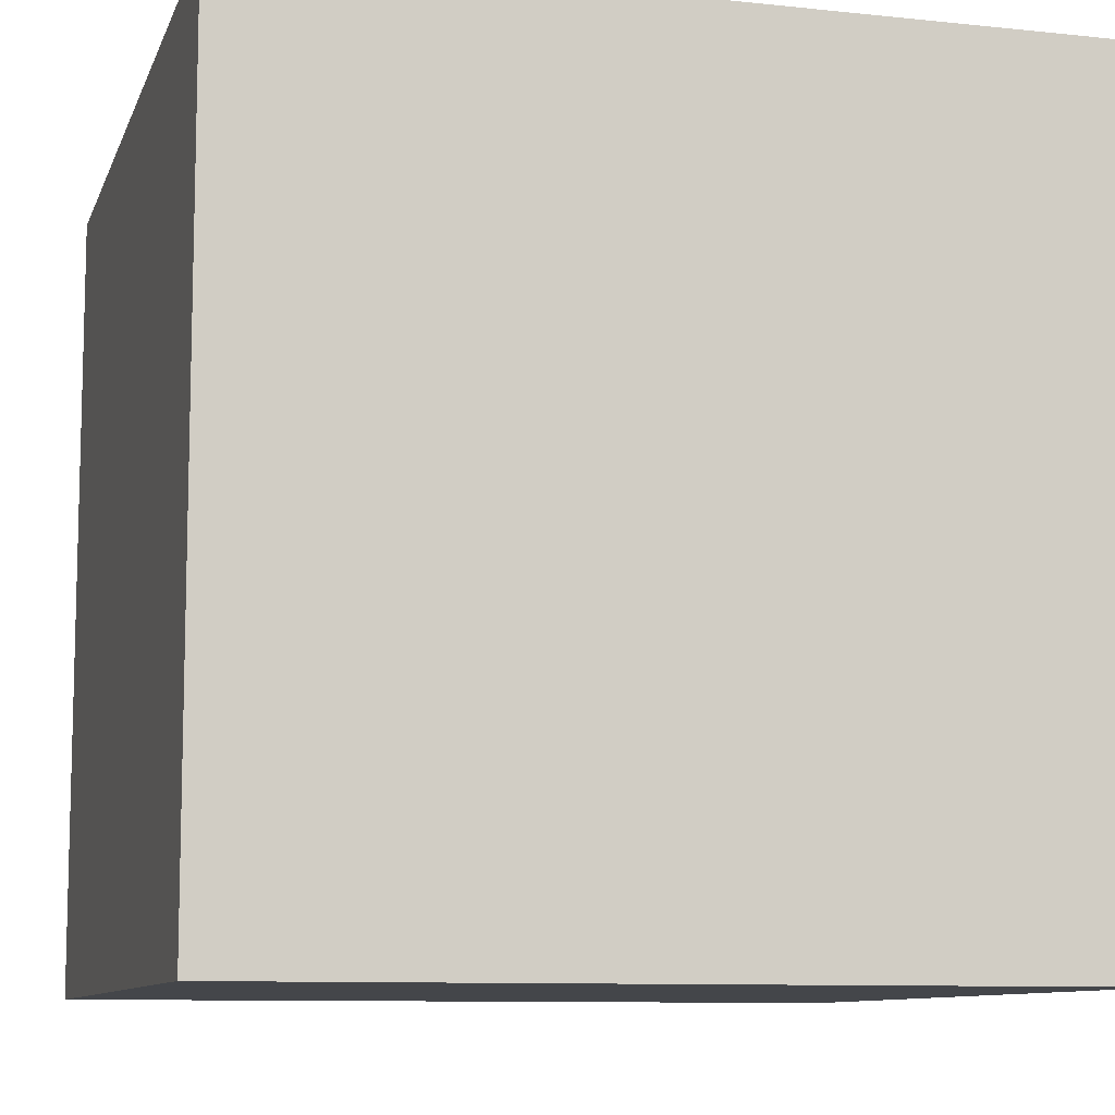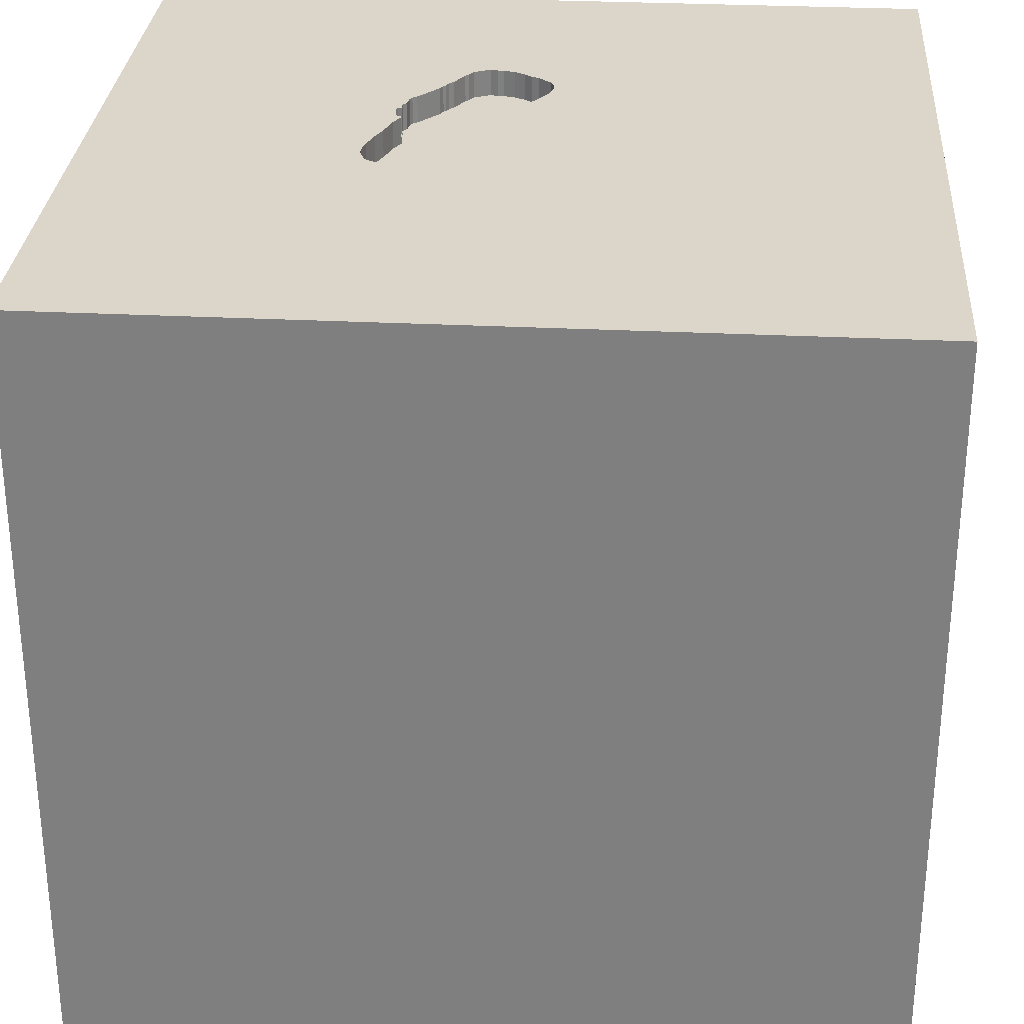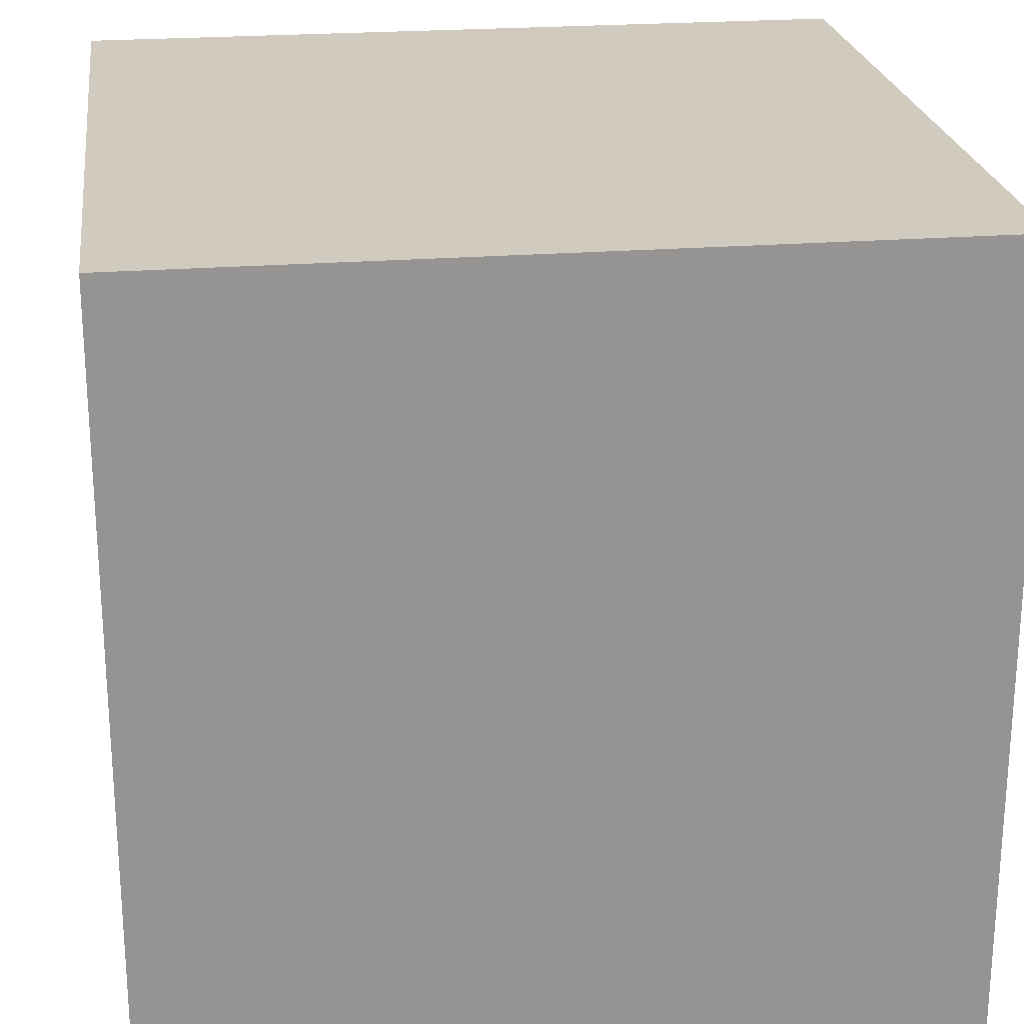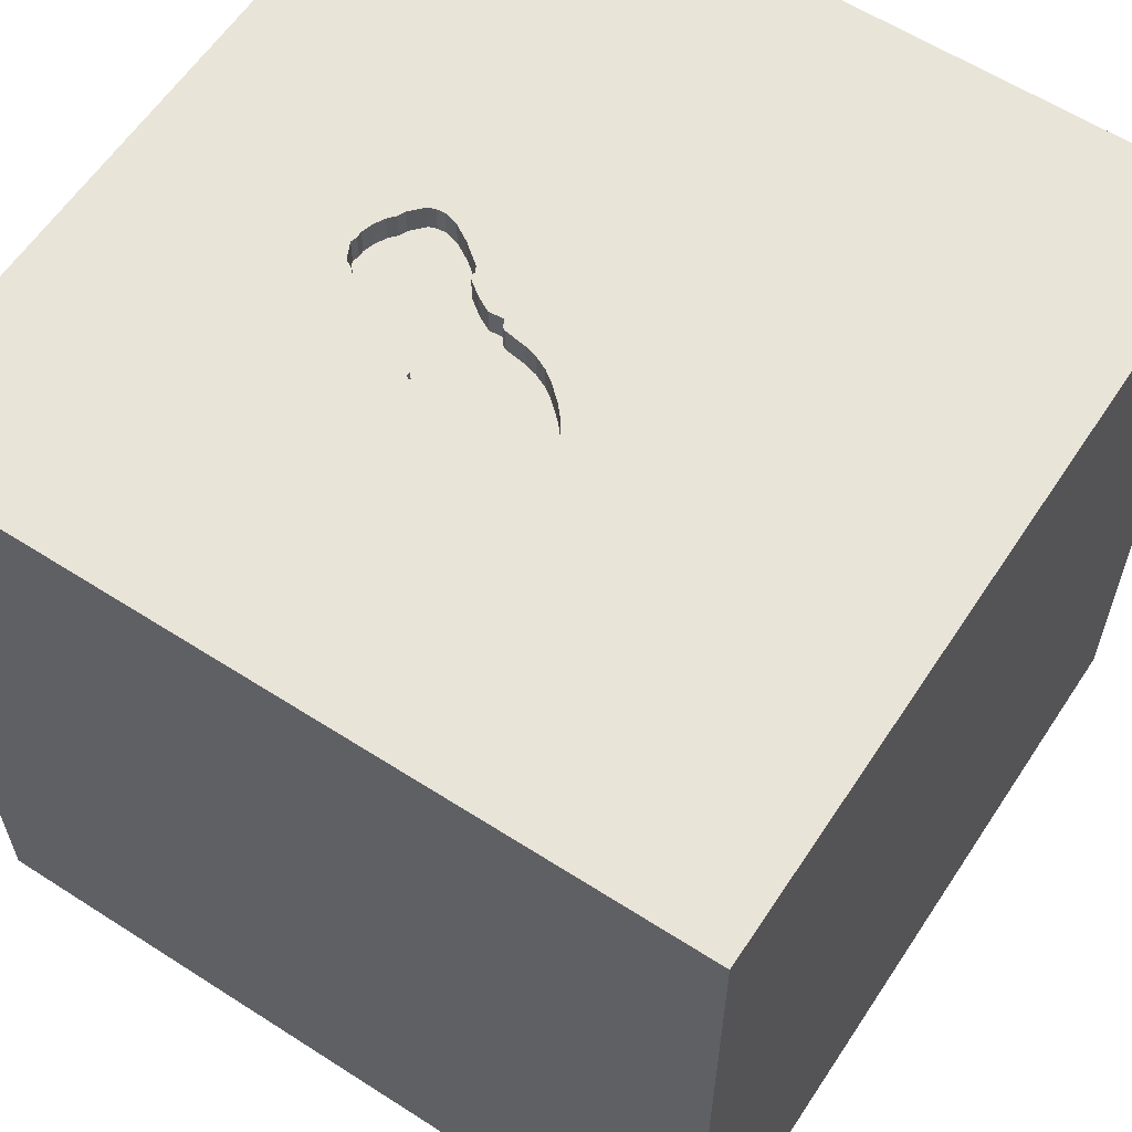
<metadata>
{"format":"obj","ext":"obj","renderer":"f3d","projection":"perspective","resolution":1024,"background":"white","views":[{"elev":-9.7,"azim":74.6,"up":"+Y"},{"elev":29.7,"azim":-85.8,"up":"+Y"},{"elev":23.3,"azim":-97.6,"up":"+Z"},{"elev":60.3,"azim":-146.7,"up":"+Y"}]}
</metadata>
<code>
o shoe_169
v 0.3183 1.5 -0.02817
v 0.3273 1.5 0.005662
v 0.3273 1.4 0.005662
v -0.09174 1.5 -0.2186
v -0.03656 1.5 -0.4955
v 0.6882 1.5 -0.104
v 0.6333 1.5 -0.208
v 0.3913 1.5 -0.3832
v 0.2759 1.5 -0.4339
v 0.5174 1.5 -0.2832
v -0.8171 0.8594 -1.5
v -0.8724 0.4427 1.5
v -0.9635 -0.1432 -1.5
v -1.016 0.0651 1.5
v -0.7552 -0.8984 1.5
v -0.7812 -1.5 -0.1823
v -0.5729 -1.5 1.12
v -1.042 -1.5 -0.625
v -0.6641 -1.5 -1.25
v -0.8333 -1.5 1.5
v -0.8171 1.5 -0.04232
v -0.9408 1.5 0.9782
v -0.8333 1.5 1.5
v -0.2309 1.5 -0.3885
v -0.07195 1.5 -0.5068
v -0.07195 1.4 -0.5068
v -0.2205 1.5 -0.4826
v -0.2205 1.4 -0.4826
v 0.5746 1.5 0.1036
v 0.5746 1.4 0.1036
v 0.6258 1.5 0.04056
v 0.6657 1.5 -0.191
v 0.6657 1.4 -0.191
v 0.1042 -0.7812 1.5
v 0.4688 0.638 1.5
v 0.4427 -0.2214 1.5
v 0.2214 1.172 1.5
v 0.5208 -1.5 -1.081
v 0.2083 -1.5 0.5469
v 0.4687 -1.5 -0
v 0.5208 -1.5 1.198
v 0.4687 -1.5 -0.4557
v -0.1562 -1.5 -1.5
v 0.1302 -1.5 1.5
v 0.3255 1.5 -0.944
v 0.1432 1.5 0.4492
v 0.3122 1.5 -0.4198
v 0.2083 1.5 1.224
v 0.3119 1.5 -0.04368
v -0.1042 1.5 -1.5
v 0.1562 1.5 1.5
v 0.7682 -1.159 -1.5
v 0.3516 1.178 -1.5
v 0.3676 1.5 -0.4005
v 0.2559 1.5 -0.08512
v 0.6944 1.5 -0.1299
v 0.6944 1.4 -0.1299
v -0.2832 -0.7878 -1.5
v -0.2083 0.2083 -1.5
v -0.2083 0.4427 1.5
v 0 -0.1562 1.5
v 0.07812 -1.5 -1.068
v -0.1562 -1.5 0.1042
v -0.05208 -1.5 1.276
v -0.2865 -1.5 -0.5729
v -0.1247 1.5 -0.5174
v -0.1087 1.5 -0.5142
v 0.3035 1.5 -0.4219
v 0.3035 1.4 -0.4219
v 0.3119 1.4 -0.04368
v -0.1843 1.5 -0.3107
v -0.1843 1.4 -0.3107
v 1.198 -0.8594 1.5
v 0.931 0.4036 -1.5
v 1.042 0.4557 1.5
v 1.198 -0 1.5
v 1.5 1.5 -1.5
v 0.9375 -0.4297 -1.5
v 1.042 -1.5 0.4167
v 1.094 -1.5 -0.1042
v 1.198 -1.5 -0.625
v 1.5 -1.5 1.5
v 1.5 1.5 1.5
v 1.019 1.5 1.022
v 0.9408 1.5 -0.6576
v 1.042 -0.4167 1.5
v 0.1366 1.5 -0.1354
v 0.2559 1.4 -0.08513
v 0.3847 1.5 -0.3915
v 0.3847 1.4 -0.3915
v 0.5384 1.5 -0.2723
v 0.5384 1.4 -0.2723
v 0.6319 1.5 0.02672
v 0.6319 1.4 0.02672
v 0.1366 1.4 -0.1354
v -0.1494 1.5 -0.2706
v -0.1494 1.4 -0.2706
v -0.00228 1.5 -0.1669
v -0.00228 1.4 -0.1669
v -0.196 1.5 -0.3278
v -0.5729 -1.5 0.5469
v -1.5 -0.8333 -1.042
v -1.5 -0.5599 1.25
v -1.5 -0.9245 0.651
v -1.5 -1.003 -0.3841
v -1.5 0.332 0.2214
v -1.5 0.4687 1.172
v -1.5 0.4557 -0.6771
v -1.5 -0.1302 -1.5
v -1.5 0.625 -1.224
v -1.5 -0.1042 1.5
v -1.5 -0.1953 -1.172
v -1.5 -0.2083 0.5469
v -1.5 0.02604 1.094
v -1.5 0 -0.4687
v -1.5 1.224 0.1562
v -1.5 1.5 1.5
v -1.5 1.198 0.625
v -1.5 1.042 -0.4427
v -1.5 -0.4427 0.1562
v -1.5 -1.5 0.1562
v -1.5 -1.5 1.5
v -1.5 -1.5 -1.5
v -1.5 0.7292 0.1562
v -1.5 1.5 -1.5
v -1.5 1.5 0.1562
v -1.5 -1.276 0.4427
v -1.5 -0.4557 -0.651
v -1.5 0.8333 1.068
v 0.5563 1.5 -0.2556
v 0.5563 1.4 -0.2556
v 0.2026 1.5 -0.1131
v 0.2026 1.4 -0.1131
v 0.3197 1.5 -0.4134
v 0.1016 1.5 -0.4471
v 0.6294 1.5 -0.2135
v 0.2056 1.5 -0.4295
v 0.2056 1.4 -0.4295
v -0.02804 1.5 -0.1791
v -0.2058 1.5 -0.4968
v -0.2058 1.4 -0.4968
v 0.6764 1.5 -0.03979
v 0.6764 1.4 -0.03979
v 0.651 -1.107 1.5
v 1.5 -1.5 -1.5
v 0.5475 1.5 0.1136
v 0.5148 1.5 0.1159
v -0.05281 1.5 -0.1909
v -0.05281 1.4 -0.1909
v 0.2759 1.4 -0.4339
v 0.1515 1.5 -0.1082
v 0.1976 1.5 -0.4142
v 0.1976 1.4 -0.4142
v 0.6249 1.5 -0.2197
v 0.6249 1.4 -0.2197
v 0.3162 1.5 -0.01475
v 0.3162 1.4 -0.01475
v -0.2077 1.5 -0.3448
v -0.2077 1.4 -0.3448
v 0.4879 1.5 -0.3011
v 0.4879 1.4 -0.3011
v 1.302 -1.5 0.8854
v 0.03791 1.5 -0.1556
v 0.03791 1.4 -0.1556
v -0.1787 1.5 -0.5068
v 1.5 -1.055 0.9961
v 1.5 0.7454 -1.048
v 1.5 0.3255 0.1562
v 1.5 -0.09115 1.289
v 1.5 0.1042 -1.5
v 1.5 0.1302 1.5
v 1.5 -0.2865 -0.6836
v 1.5 0.944 -0.2734
v 1.5 1.003 0.9505
v 1.5 -0.402 0.5273
v 1.5 -1.5 0.7031
v 1.5 -1.5 -0.2083
v 1.5 1.5 -0.1302
v 1.5 1.5 0.8333
v 1.5 -1.107 -0.9375
v 1.5 -1.12 0.2474
v 0.6887 1.5 -0.08188
v 0.6887 1.4 -0.08188
v -1.211 -0.9505 -1.5
v -1.224 -0.4427 1.5
v -1.146 -1.5 0.3385
v -1.25 -1.5 -0.1562
v -1.302 0.6771 1.5
v -0.7487 1.5 -0.918
v 0.2644 1.5 -0.4399
v 0.4013 1.5 0.06379
v 0.1515 1.4 -0.1082
v 0.3183 1.4 -0.02817
v -0.2415 1.5 -0.4426
v -0.2415 1.4 -0.4426
v 0.6882 1.4 -0.104
v -0.2418 1.5 -0.4234
v -0.2418 1.4 -0.4234
v 0.6554 1.5 0.000223
v -0.09174 1.4 -0.2186
v -0.2344 -1.094 1.5
v -0.4557 -0.1823 1.5
v -0.4167 1.042 1.5
v -0.1516 1.5 -0.5169
v -0.1516 1.4 -0.5169
v -0.2309 1.4 -0.3885
v 0.5009 1.5 -0.2956
v 0.4429 1.5 -0.338
v 0.2644 1.4 -0.4399
v 0.1233 1.5 -0.1424
v 0.1458 1.5 -0.1112
v 0.1458 1.4 -0.1112
v 1.048 1.068 1.5
v 0.9505 -1.5 1.12
v 0.9635 1.5 0.1823
v 0.4641 1.5 0.1015
v 0.2746 1.5 -0.4176
v 0.2746 1.4 -0.4176
v 0.3217 1.5 -0.004542
v 0.1384 1.5 -0.4355
v 0.1384 1.4 -0.4355
v 0.225 1.5 -0.1013
v 0.5118 1.5 -0.291
v 0.5118 1.4 -0.291
v 0.3122 1.4 -0.4198
v 0.3979 1.5 -0.3749
v 0.3979 1.4 -0.3749
v 0.4013 1.4 0.06379
v 0.1889 1.5 -0.4115
v 0.5146 1.5 -0.2871
v 0.1233 1.4 -0.1424
v 0.3151 1.5 -0.03593
v 0.5174 1.4 -0.2832
v 0.1889 1.4 -0.4115
v 0.3273 1.5 -0.407
v 0.3273 1.4 -0.407
v 0.6554 1.4 0.000224
v 0.05706 1.5 -0.4611
v 0.5475 1.4 0.1136
v 0.6198 1.5 0.05439
v 0.6198 1.4 0.05439
v -0.1247 1.4 -0.5174
v 0.2016 1.5 -0.4218
v 0.05706 1.4 -0.4611
v 0.02794 1.5 -0.4727
v -0.001183 1.5 -0.4843
v -0.001183 1.4 -0.4843
v 0.4641 1.4 0.1015
v 0.5148 1.4 0.1159
v 0.6333 1.4 -0.208
v 0.3676 1.4 -0.4005
v 0.5972 1.5 0.07898
f 127 121 122
f 122 104 127
f 20 15 122
f 111 103 122
f 103 104 122
f 121 186 122
f 122 17 20
f 185 111 122
f 44 15 20
f 186 17 122
f 17 44 20
f 44 201 15
f 122 15 185
f 186 101 17
f 17 64 44
f 111 114 103
f 121 187 186
f 103 113 104
f 127 105 121
f 185 14 111
f 111 107 114
f 44 144 201
f 201 202 15
f 15 202 185
f 114 113 103
f 113 120 104
f 120 127 104
f 105 123 121
f 202 14 185
f 123 187 121
f 101 64 17
f 14 188 111
f 117 107 111
f 123 18 187
f 187 16 186
f 186 16 101
f 101 39 64
f 64 41 44
f 82 144 44
f 144 34 201
f 34 202 201
f 188 117 111
f 117 129 107
f 41 82 44
f 14 12 188
f 120 105 127
f 114 106 113
f 18 16 187
f 16 63 101
f 63 39 101
f 39 41 64
f 34 61 202
f 107 106 114
f 41 214 82
f 144 36 34
f 202 12 14
f 120 128 105
f 105 102 123
f 202 60 12
f 129 106 107
f 128 102 105
f 82 73 144
f 36 61 34
f 113 106 120
f 39 214 41
f 12 117 188
f 18 65 16
f 16 65 63
f 61 60 202
f 120 115 128
f 162 82 214
f 144 86 36
f 60 203 12
f 117 118 129
f 118 106 129
f 106 115 120
f 123 19 18
f 63 40 39
f 39 79 214
f 73 86 144
f 203 117 12
f 19 65 18
f 118 124 106
f 162 176 82
f 36 60 61
f 22 117 23
f 106 108 115
f 128 112 102
f 65 40 63
f 40 79 39
f 166 82 176
f 36 35 60
f 124 108 106
f 65 42 40
f 117 126 118
f 118 116 124
f 115 112 128
f 79 162 214
f 86 76 36
f 60 37 203
f 22 126 117
f 112 123 102
f 123 43 19
f 40 80 79
f 82 86 73
f 203 23 117
f 21 126 22
f 124 119 108
f 112 109 123
f 184 43 123
f 19 62 65
f 62 42 65
f 79 176 162
f 169 82 166
f 36 75 35
f 126 116 118
f 116 119 124
f 108 112 115
f 184 123 109
f 58 184 13
f 58 43 184
f 175 169 166
f 76 75 36
f 35 37 60
f 13 184 109
f 42 80 40
f 175 166 181
f 82 171 86
f 203 51 23
f 62 38 42
f 181 166 176
f 169 171 82
f 171 76 86
f 37 51 203
f 22 23 51
f 59 58 13
f 43 62 19
f 80 176 79
f 48 22 51
f 108 110 112
f 42 81 80
f 80 177 176
f 172 175 181
f 46 22 48
f 21 22 46
f 119 110 108
f 181 176 177
f 168 175 172
f 75 213 35
f 126 119 116
f 110 109 112
f 171 75 76
f 213 37 35
f 21 46 210
f 98 139 21
f 21 210 163
f 21 163 98
f 4 96 21
f 11 13 109
f 38 81 42
f 46 55 222
f 21 139 148
f 21 148 4
f 46 87 210
f 21 96 71
f 125 110 119
f 59 13 11
f 78 58 59
f 52 43 58
f 38 145 81
f 180 181 177
f 168 169 175
f 46 49 55
f 222 132 151
f 211 87 46
f 46 222 151
f 46 151 211
f 21 71 100
f 21 100 158
f 21 158 24
f 189 126 21
f 126 125 119
f 110 125 109
f 74 78 59
f 78 52 58
f 43 38 62
f 81 177 80
f 172 181 180
f 173 168 172
f 46 147 216
f 232 49 46
f 46 191 2
f 156 1 232
f 46 2 219
f 156 232 46
f 46 219 156
f 189 21 24
f 140 165 204
f 189 24 197
f 204 66 189
f 140 204 189
f 189 197 194
f 27 140 189
f 189 194 27
f 189 125 126
f 11 109 125
f 43 145 38
f 213 51 37
f 46 146 147
f 46 216 191
f 53 74 59
f 52 145 43
f 174 169 168
f 174 171 169
f 171 83 75
f 84 48 51
f 84 46 48
f 84 146 46
f 146 215 29
f 45 66 67
f 245 238 45
f 246 245 45
f 45 67 25
f 5 246 45
f 45 25 5
f 53 59 11
f 81 145 177
f 167 173 172
f 174 83 171
f 83 213 75
f 215 146 84
f 215 56 182
f 215 182 142
f 240 252 29
f 93 31 240
f 215 142 199
f 240 29 215
f 199 93 240
f 199 240 215
f 135 45 238
f 45 189 66
f 180 177 145
f 213 83 51
f 56 6 182
f 45 135 220
f 152 243 137
f 45 220 229
f 229 152 137
f 45 229 137
f 173 174 168
f 84 51 83
f 85 56 215
f 85 136 7
f 85 7 32
f 85 32 56
f 9 217 68
f 68 47 45
f 45 137 190
f 190 9 68
f 45 190 68
f 77 74 53
f 154 136 85
f 91 130 154
f 85 10 91
f 85 91 154
f 89 85 45
f 45 47 134
f 134 235 54
f 45 134 54
f 45 54 89
f 85 207 223
f 223 230 10
f 85 223 10
f 89 8 226
f 226 208 160
f 160 85 89
f 89 226 160
f 207 85 160
f 50 189 45
f 50 53 11
f 77 173 167
f 178 174 173
f 179 84 83
f 178 215 84
f 178 85 215
f 77 50 45
f 50 125 189
f 50 11 125
f 77 53 50
f 170 78 74
f 145 52 78
f 170 172 180
f 170 167 172
f 77 178 173
f 178 179 174
f 179 83 174
f 178 84 179
f 77 85 178
f 77 45 85
f 77 170 74
f 170 145 78
f 170 180 145
f 77 167 170
f 244 247 200
f 245 246 247
f 247 244 245
f 200 149 244
f 200 247 97
f 238 245 244
f 246 5 247
f 4 148 149
f 149 200 4
f 99 244 149
f 200 97 4
f 97 247 72
f 135 238 244
f 244 221 135
f 5 25 26
f 26 247 5
f 149 148 139
f 99 221 244
f 139 98 99
f 99 149 139
f 96 4 97
f 97 72 96
f 72 247 26
f 221 220 135
f 25 67 26
f 99 164 221
f 98 163 99
f 71 96 72
f 72 26 159
f 229 220 221
f 221 234 229
f 242 26 67
f 67 66 242
f 164 99 163
f 234 221 164
f 72 159 100
f 100 71 72
f 26 242 159
f 163 210 164
f 164 231 234
f 158 100 159
f 242 206 159
f 152 229 234
f 234 153 152
f 66 204 205
f 205 242 66
f 231 164 210
f 234 231 95
f 159 206 158
f 206 242 205
f 234 133 153
f 204 165 205
f 95 133 234
f 95 231 210
f 210 87 95
f 24 158 206
f 206 205 141
f 243 152 153
f 153 138 243
f 133 218 153
f 165 140 141
f 141 205 165
f 192 133 95
f 87 211 95
f 206 198 24
f 28 206 141
f 137 243 138
f 218 138 153
f 236 218 133
f 151 132 133
f 133 192 151
f 192 95 212
f 212 95 211
f 197 24 198
f 198 206 28
f 140 27 28
f 28 141 140
f 138 209 137
f 138 218 209
f 218 236 69
f 133 227 236
f 133 132 222
f 192 212 151
f 211 151 212
f 198 195 197
f 28 195 198
f 190 137 209
f 209 218 150
f 68 217 218
f 218 69 68
f 225 69 236
f 133 88 227
f 251 236 227
f 222 55 88
f 88 133 222
f 194 197 195
f 27 194 195
f 195 28 27
f 209 150 190
f 150 218 9
f 217 9 218
f 69 225 68
f 225 236 134
f 134 47 225
f 161 227 88
f 236 251 235
f 251 227 90
f 9 190 150
f 47 68 225
f 235 134 236
f 208 226 227
f 227 161 208
f 88 70 161
f 54 235 251
f 251 90 54
f 90 227 8
f 8 89 90
f 55 49 70
f 70 88 55
f 160 208 161
f 226 8 227
f 70 233 161
f 89 54 90
f 49 232 70
f 207 160 161
f 161 224 207
f 233 70 131
f 224 161 233
f 232 1 193
f 193 70 232
f 224 223 207
f 131 92 233
f 70 193 131
f 230 223 224
f 224 233 230
f 92 131 91
f 233 92 10
f 193 228 131
f 10 230 233
f 1 156 157
f 157 193 1
f 130 91 131
f 91 10 92
f 228 193 3
f 94 131 228
f 157 3 193
f 156 219 157
f 131 155 130
f 228 3 191
f 94 250 131
f 248 94 228
f 219 2 3
f 3 157 219
f 154 130 155
f 155 131 250
f 2 191 3
f 237 250 94
f 94 248 241
f 191 216 248
f 248 228 191
f 136 154 155
f 155 250 136
f 250 237 143
f 237 94 199
f 31 93 94
f 94 241 31
f 248 249 241
f 250 7 136
f 196 250 143
f 143 237 142
f 93 199 94
f 199 142 237
f 240 31 241
f 249 248 216
f 216 147 249
f 239 241 249
f 250 33 7
f 196 33 250
f 183 196 143
f 143 142 182
f 252 240 241
f 241 30 252
f 147 146 249
f 30 241 239
f 239 249 146
f 32 7 33
f 33 196 57
f 196 183 6
f 183 143 182
f 29 252 30
f 30 239 146
f 146 29 30
f 56 32 33
f 33 57 56
f 6 56 57
f 57 196 6
f 182 6 183

</code>
